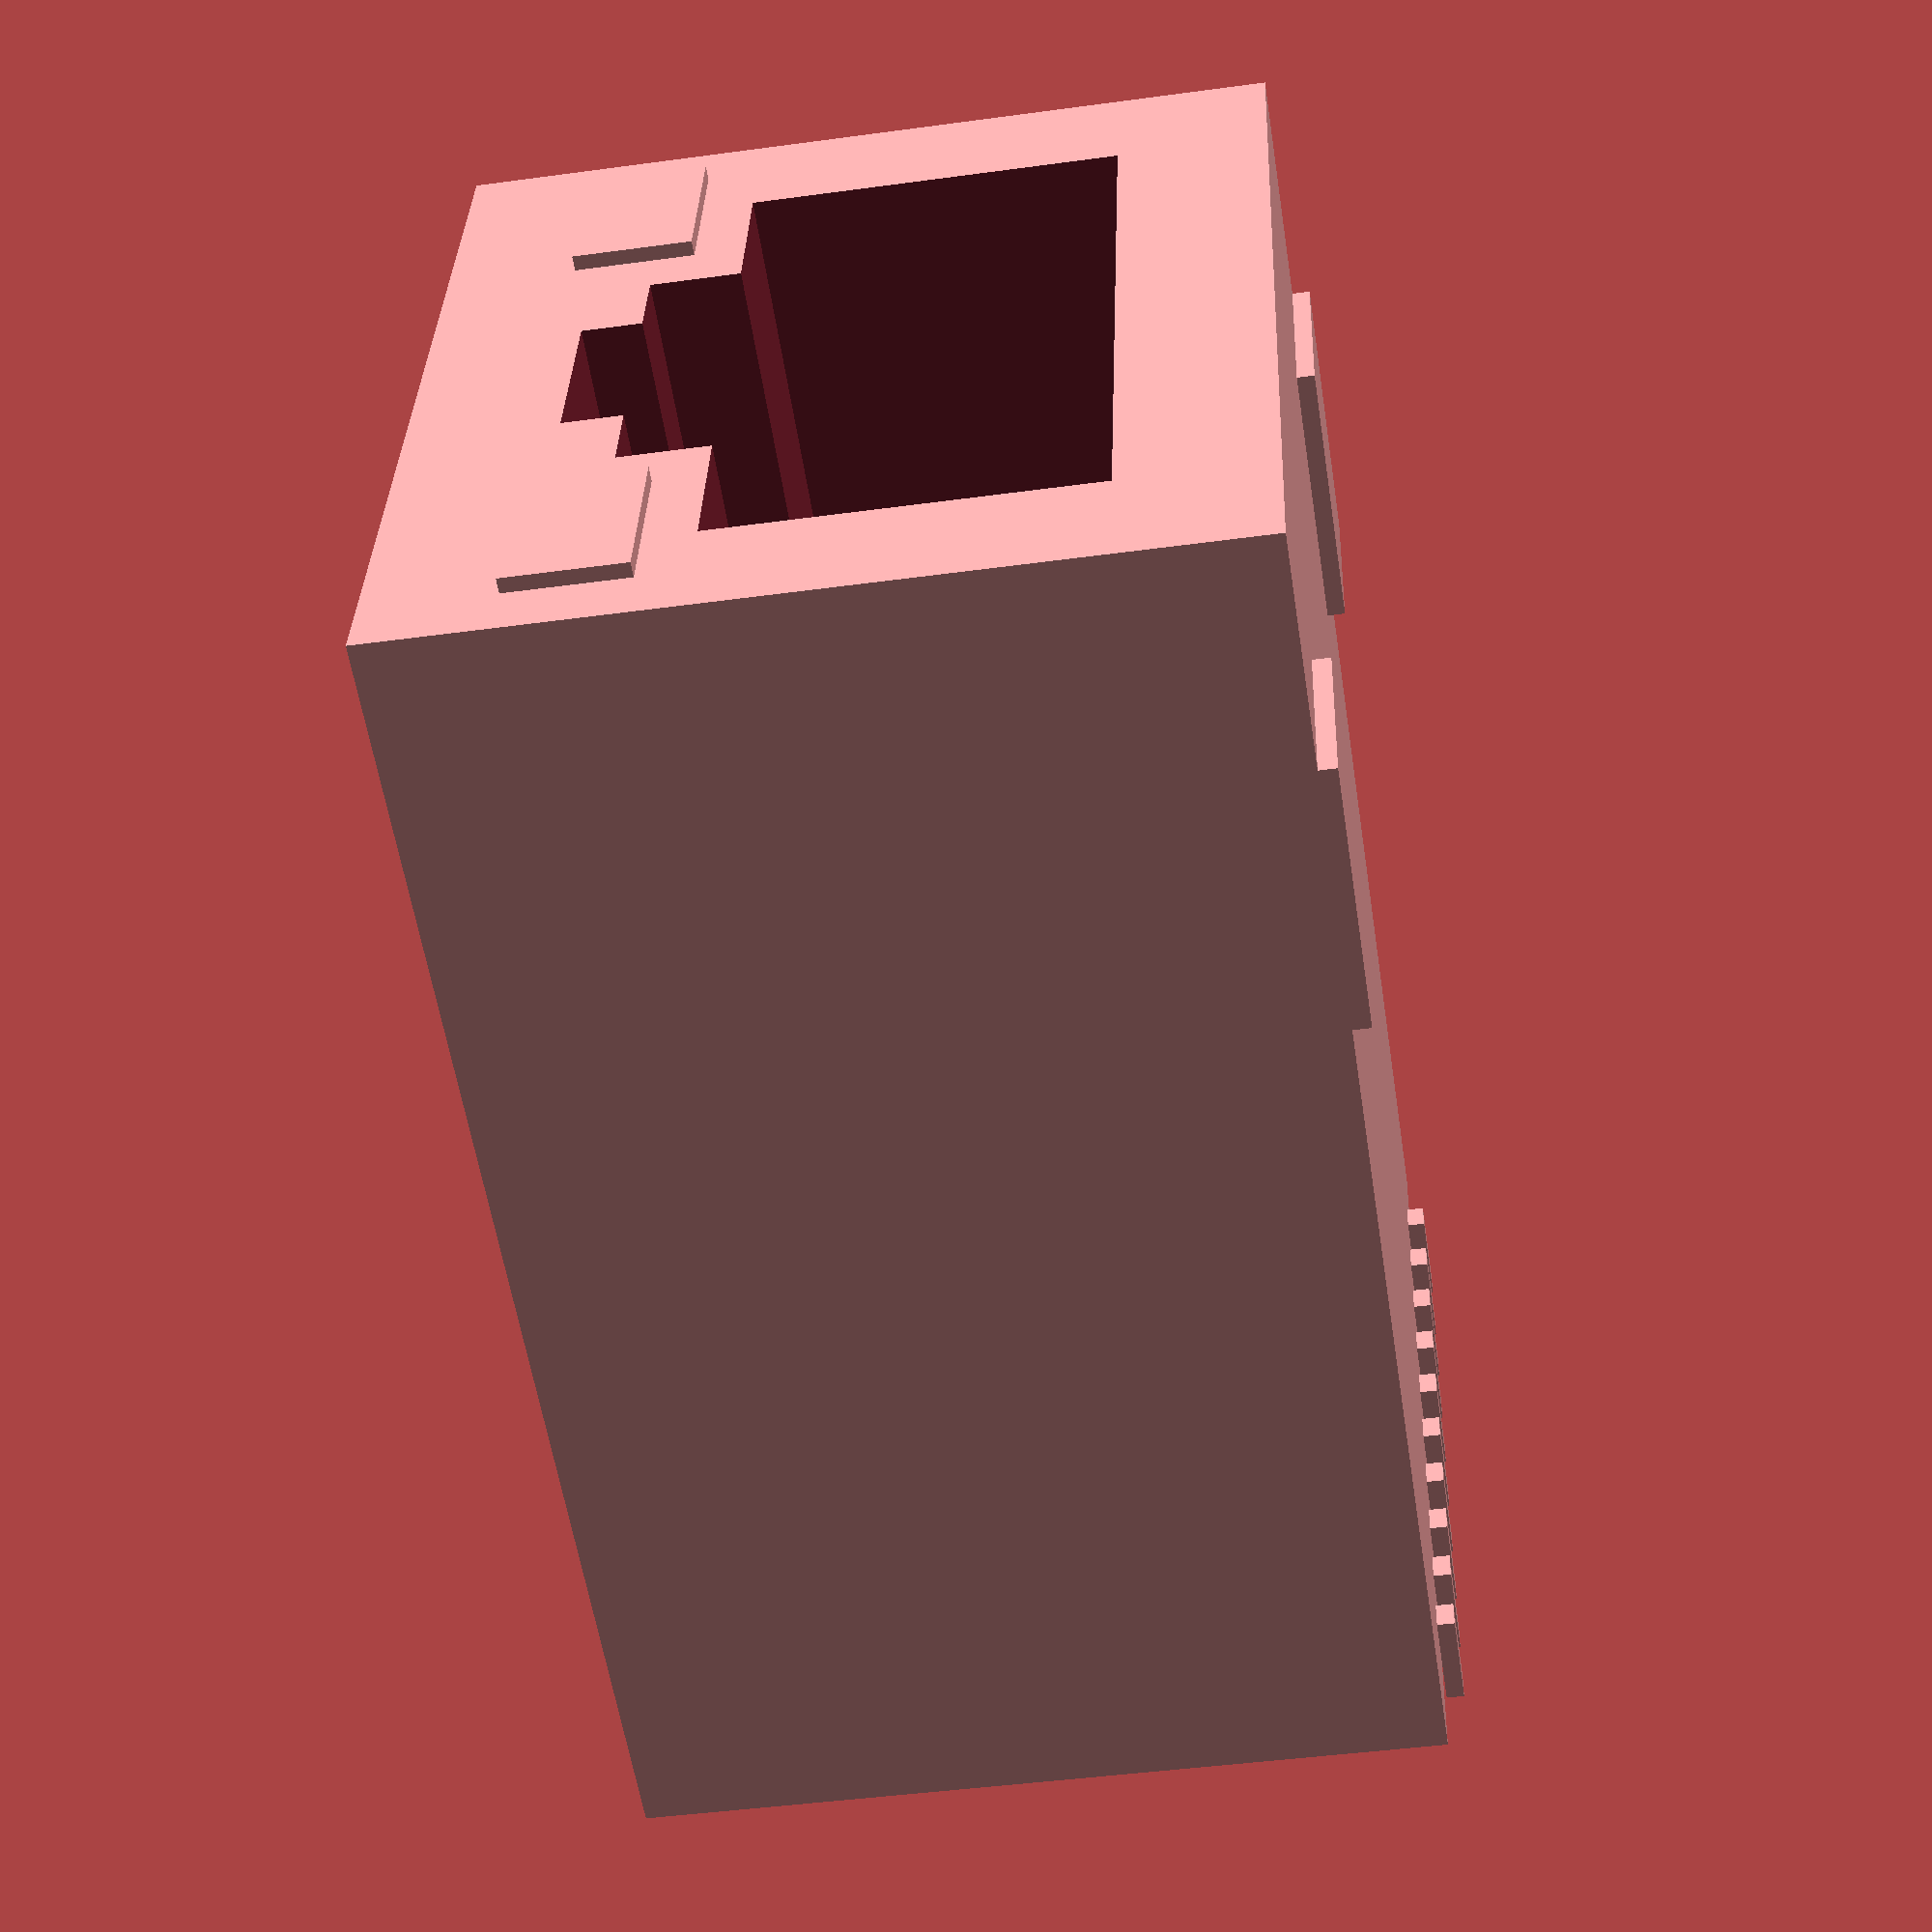
<openscad>
$fn = 100;

rj45();

module rj45(){
    difference(){
        union(){
            //main
            translate([23.05/2-6.25,0,13.65/2])cube([23.05,16.08,13.65],center=true);
            //pads SHIELD
            translate([0,16.08/2-3.26/2,-0.3/2])cube([4.6,3.26,0.3],center=true);
            translate([0,-16.08/2+3.26/2,-0.3/2])cube([4.6,3.26,0.3],center=true);
            //pads rear
            for(i = [0:9]){
                translate([23.05-6.25,(11.43/2)-(1.27*i),-0.3/2])cube([1.65,0.5,0.3],center=true);
            }
            //leds
            translate([-4.5,5.5,1/2+7.5+2.5])cube([4,3,2],center=true);
            translate([-4.5,-5.5,1/2+7.5+2.5])cube([4,3,2],center=true);
        } translate([-1,0,2.5])union(){
            //jack
            translate([0,0,6.15/2])cube([12.32,11.6,6.151],center=true);
            translate([0,0,6.15+1.5/2])cube([12.32,6.10,1.51],center=true);
            translate([0,0,6.15+1.5+1/2])cube([12.32,3.25,1.01],center=true);

        }
    }
}
</openscad>
<views>
elev=44.6 azim=167.7 roll=99.0 proj=p view=wireframe
</views>
